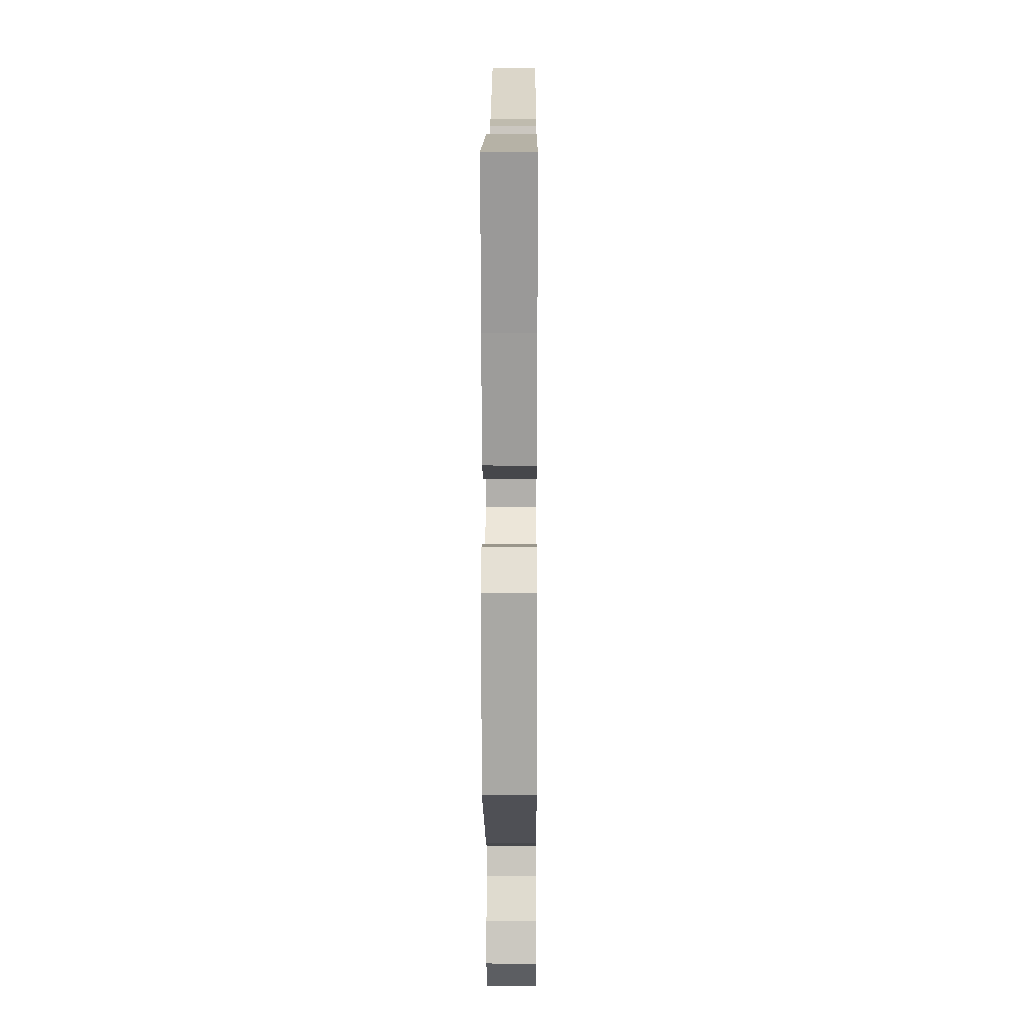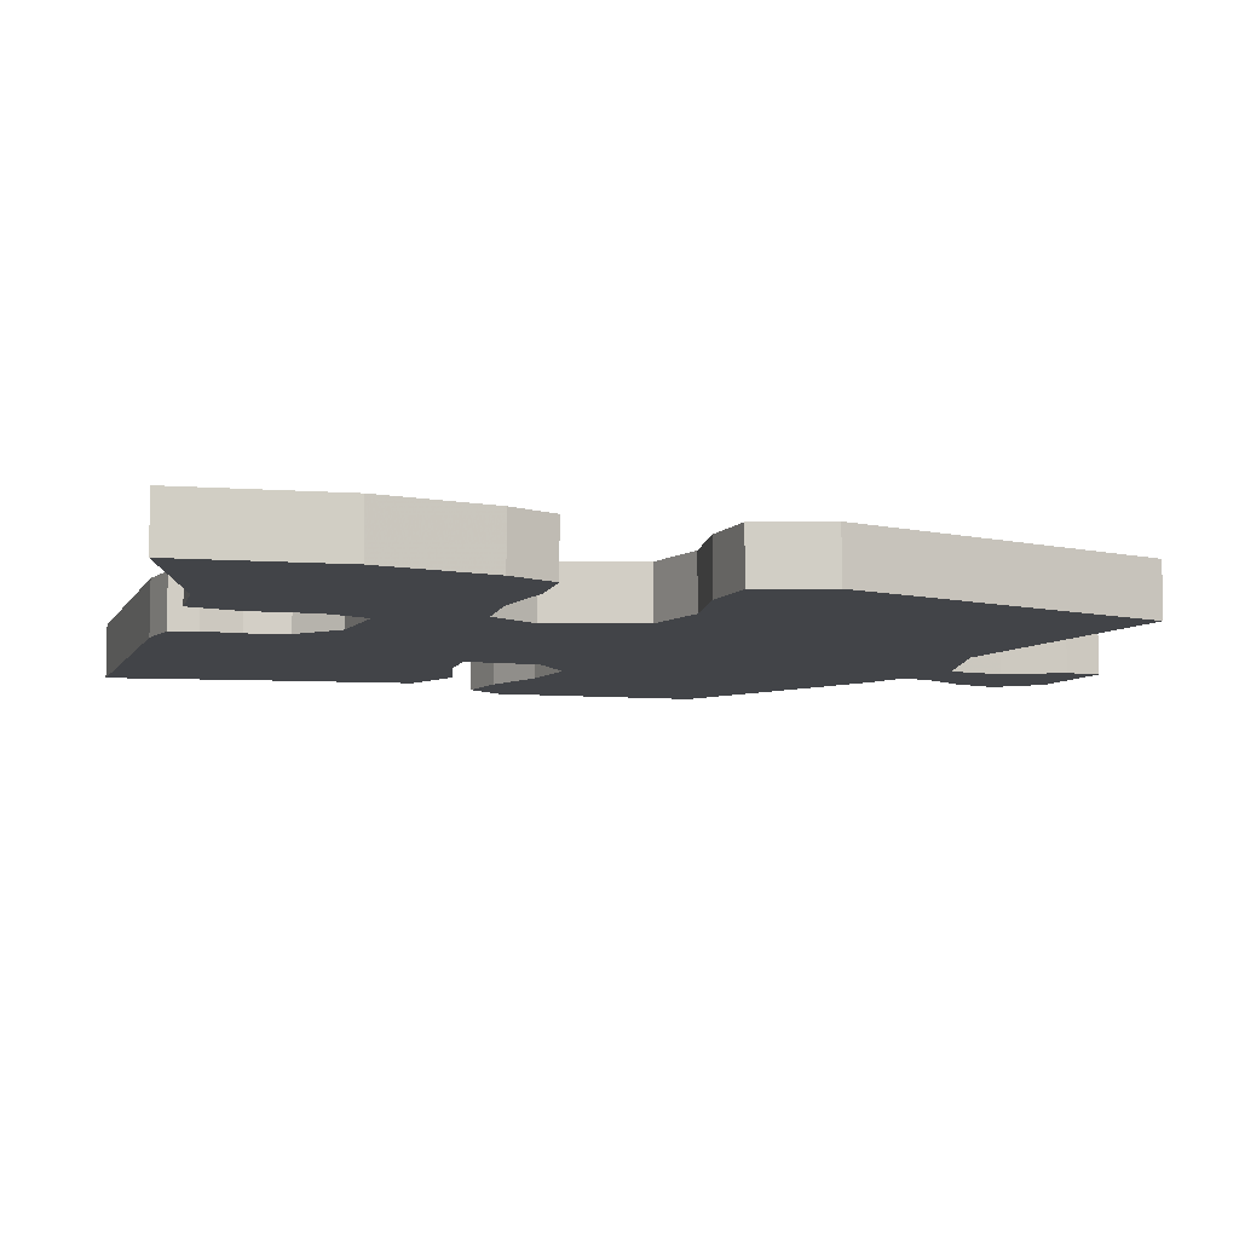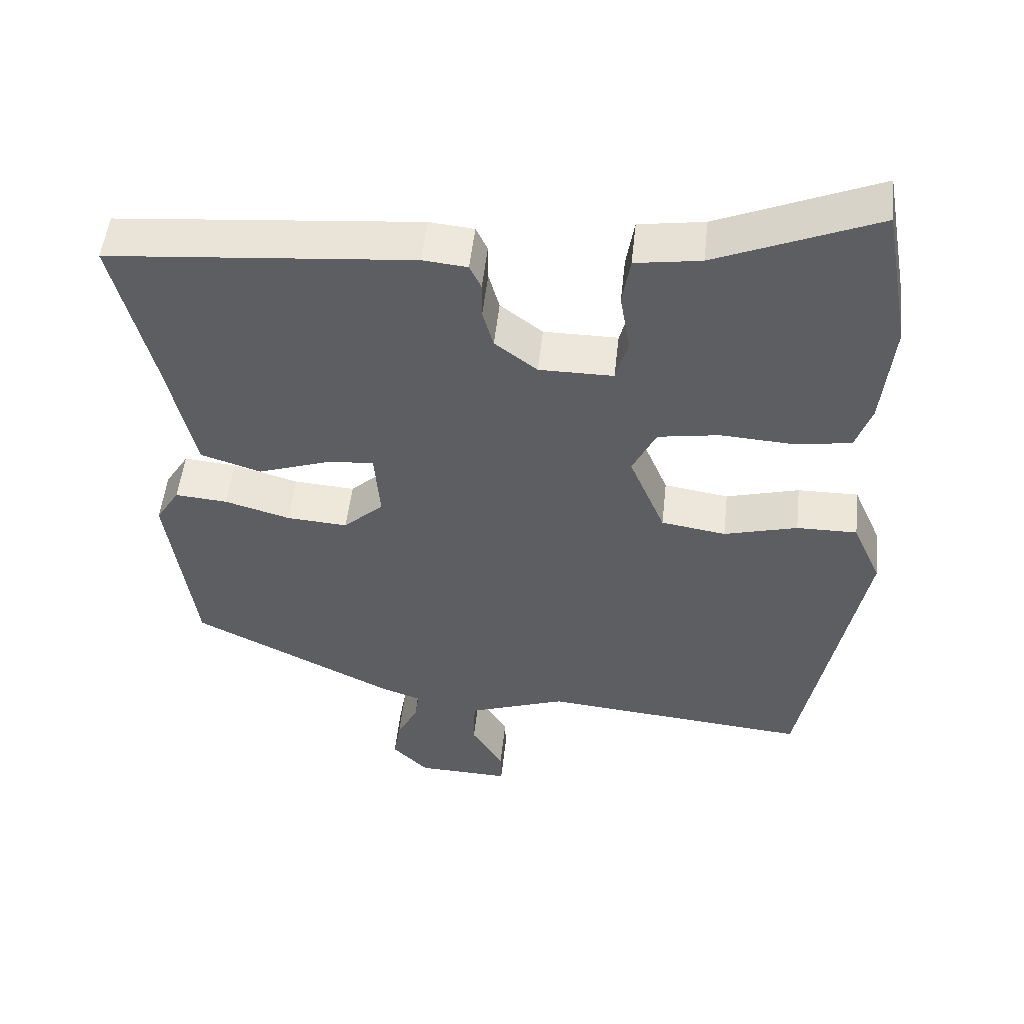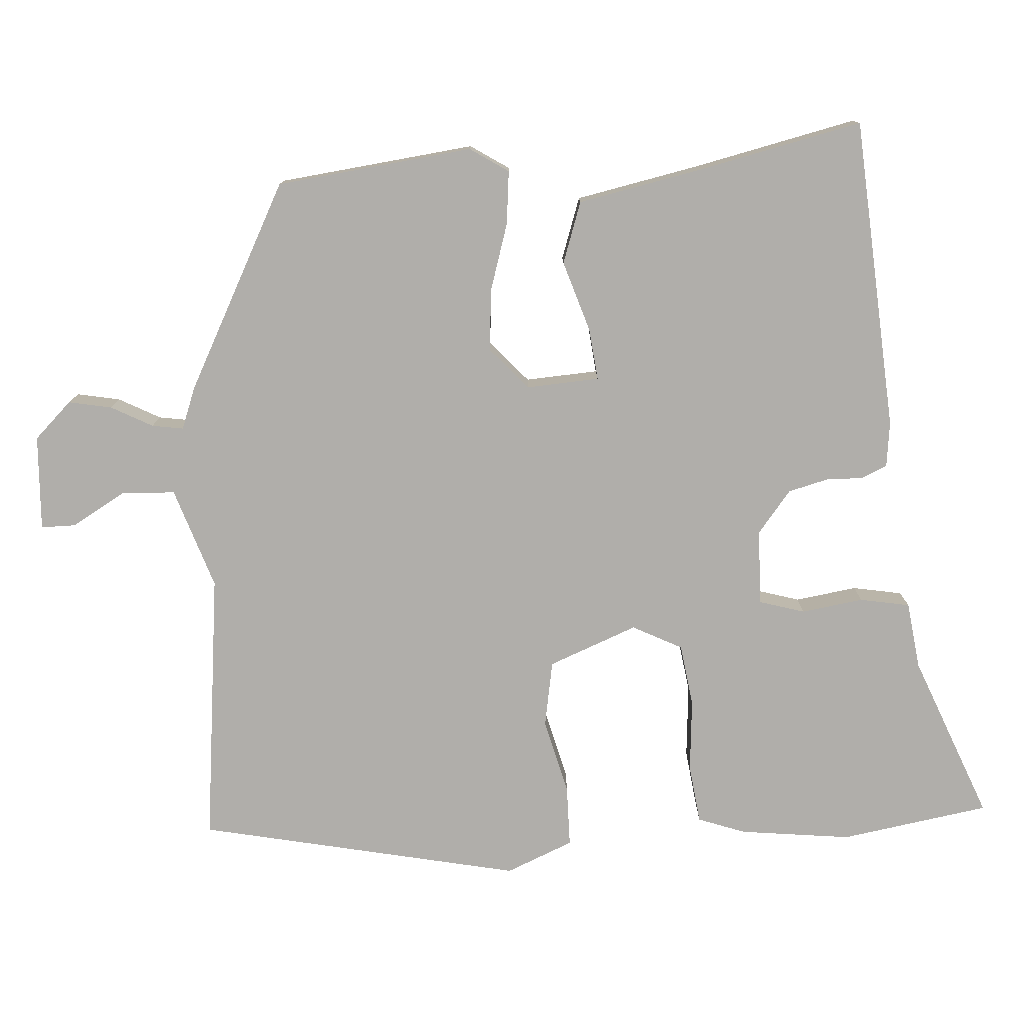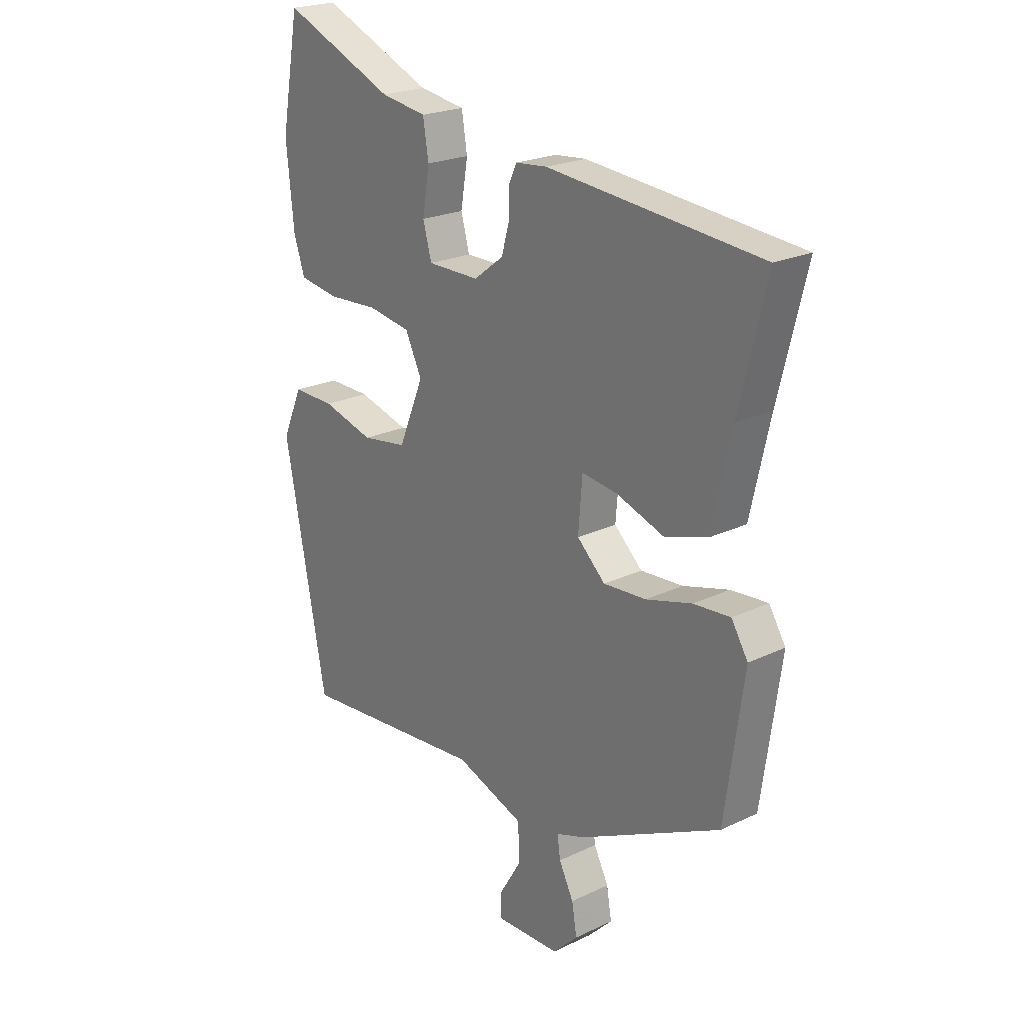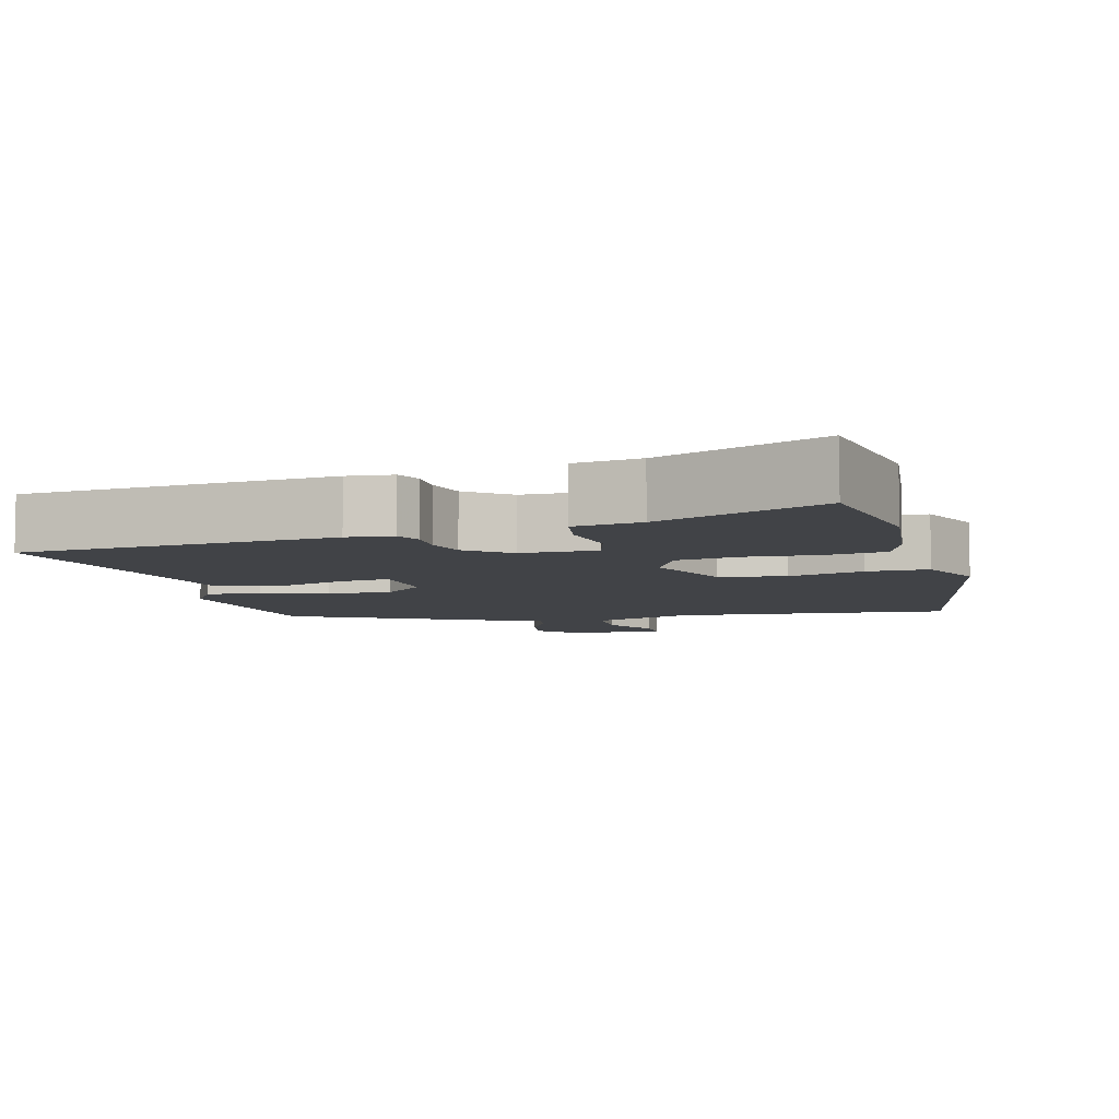
<metadata>
{"format":"obj","ext":"obj","renderer":"f3d","projection":"perspective","resolution":1024,"background":"white","views":[{"elev":7.1,"azim":-89.6,"up":"+Z"},{"elev":-7.8,"azim":67.8,"up":"+Y"},{"elev":51.4,"azim":6.2,"up":"+Z"},{"elev":-77.8,"azim":-87.5,"up":"+Y"},{"elev":22.4,"azim":-129.5,"up":"+Z"},{"elev":-6.9,"azim":14.4,"up":"+Y"}]}
</metadata>
<code>
v 0.463 0.07 -0.53
v 0.089 0.07 -0.496
v -0.048 0.07 -0.545
v -0.05 0.07 -0.618
v -0.006 0.07 -0.691
v -0.005 0.07 -0.738
v -0.135 0.07 -0.734
v -0.185 0.07 -0.684
v -0.175 0.07 -0.625
v -0.146 0.07 -0.568
v -0.14 0.07 -0.525
v -0.197 0.07 -0.505
v -0.479 0.07 -0.365
v -0.516 0.07 -0.098
v -0.483 0.07 -0.045
v -0.41 0.07 -0.051
v -0.319 0.07 -0.077
v -0.234 0.07 -0.083
v -0.178 0.07 -0.031
v -0.186 0.07 0.068
v -0.256 0.07 0.059
v -0.352 0.07 0.026
v -0.436 0.07 0.053
v -0.474 0.07 0.223
v -0.528 0.07 0.444
v -0.104 0.07 0.482
v -0.042 0.07 0.476
v -0.026 0.07 0.442
v -0.026 0.07 0.391
v -0.011 0.07 0.337
v 0.048 0.07 0.292
v 0.151 0.07 0.292
v 0.168 0.07 0.354
v 0.154 0.07 0.438
v 0.165 0.07 0.506
v 0.256 0.07 0.52
v 0.479 0.07 0.614
v 0.516 0.07 0.412
v 0.501 0.07 0.26
v 0.479 0.07 0.195
v 0.399 0.07 0.183
v 0.299 0.07 0.189
v 0.214 0.07 0.175
v 0.181 0.07 0.107
v 0.231 0.07 -0.013
v 0.321 0.07 -0.027
v 0.423 0.07 0.001
v 0.507 0.07 0.002
v 0.547 0.07 -0.089
v 0.463 0 -0.53
v 0.089 0 -0.496
v -0.048 0 -0.545
v -0.05 0 -0.618
v -0.006 0 -0.691
v -0.005 0 -0.738
v -0.135 0 -0.734
v -0.185 0 -0.684
v -0.175 0 -0.625
v -0.146 0 -0.568
v -0.14 0 -0.525
v -0.197 0 -0.505
v -0.479 0 -0.365
v -0.516 0 -0.098
v -0.483 0 -0.045
v -0.41 0 -0.051
v -0.319 0 -0.077
v -0.234 0 -0.083
v -0.178 0 -0.031
v -0.186 0 0.068
v -0.256 0 0.059
v -0.352 0 0.026
v -0.436 0 0.053
v -0.474 0 0.223
v -0.528 0 0.444
v -0.104 0 0.482
v -0.042 0 0.476
v -0.026 0 0.442
v -0.026 0 0.391
v -0.011 0 0.337
v 0.048 0 0.292
v 0.151 0 0.292
v 0.168 0 0.354
v 0.154 0 0.438
v 0.165 0 0.506
v 0.256 0 0.52
v 0.479 0 0.614
v 0.516 0 0.412
v 0.501 0 0.26
v 0.479 0 0.195
v 0.399 0 0.183
v 0.299 0 0.189
v 0.214 0 0.175
v 0.181 0 0.107
v 0.231 0 -0.013
v 0.321 0 -0.027
v 0.423 0 0.001
v 0.507 0 0.002
v 0.547 0 -0.089
f 46 47 48 49
f 45 46 49 1
f 39 40 41 42
f 39 42 43
f 36 37 38 39
f 36 39 43
f 33 34 35 36
f 32 33 36 43
f 31 32 43 44
f 26 27 28 29
f 24 25 26 29
f 24 29 30
f 21 22 23 24
f 20 21 24 30
f 19 20 30 31
f 14 15 16 17
f 14 17 18
f 11 12 13 14
f 11 14 18
f 7 8 9 10
f 7 10 11
f 4 5 6 7
f 3 4 7 11
f 2 3 11 18
f 45 1 2 18
f 19 31 44 45
f 18 19 45
f 98 97 96 95
f 50 98 95 94
f 91 90 89 88
f 92 91 88
f 88 87 86 85
f 92 88 85
f 85 84 83 82
f 92 85 82 81
f 93 92 81 80
f 78 77 76 75
f 78 75 74 73
f 79 78 73
f 73 72 71 70
f 79 73 70 69
f 80 79 69 68
f 66 65 64 63
f 67 66 63
f 63 62 61 60
f 67 63 60
f 59 58 57 56
f 60 59 56
f 56 55 54 53
f 60 56 53 52
f 67 60 52 51
f 67 51 50 94
f 94 93 80 68
f 94 68 67
f 1 50 51 2
f 2 51 52 3
f 3 52 53 4
f 4 53 54 5
f 5 54 55 6
f 6 55 56 7
f 7 56 57 8
f 8 57 58 9
f 9 58 59 10
f 10 59 60 11
f 11 60 61 12
f 12 61 62 13
f 13 62 63 14
f 14 63 64 15
f 15 64 65 16
f 16 65 66 17
f 17 66 67 18
f 18 67 68 19
f 19 68 69 20
f 20 69 70 21
f 21 70 71 22
f 22 71 72 23
f 23 72 73 24
f 24 73 74 25
f 25 74 75 26
f 26 75 76 27
f 27 76 77 28
f 28 77 78 29
f 29 78 79 30
f 30 79 80 31
f 31 80 81 32
f 32 81 82 33
f 33 82 83 34
f 34 83 84 35
f 35 84 85 36
f 36 85 86 37
f 37 86 87 38
f 38 87 88 39
f 39 88 89 40
f 40 89 90 41
f 41 90 91 42
f 42 91 92 43
f 43 92 93 44
f 44 93 94 45
f 45 94 95 46
f 46 95 96 47
f 47 96 97 48
f 48 97 98 49
f 49 98 50 1

</code>
